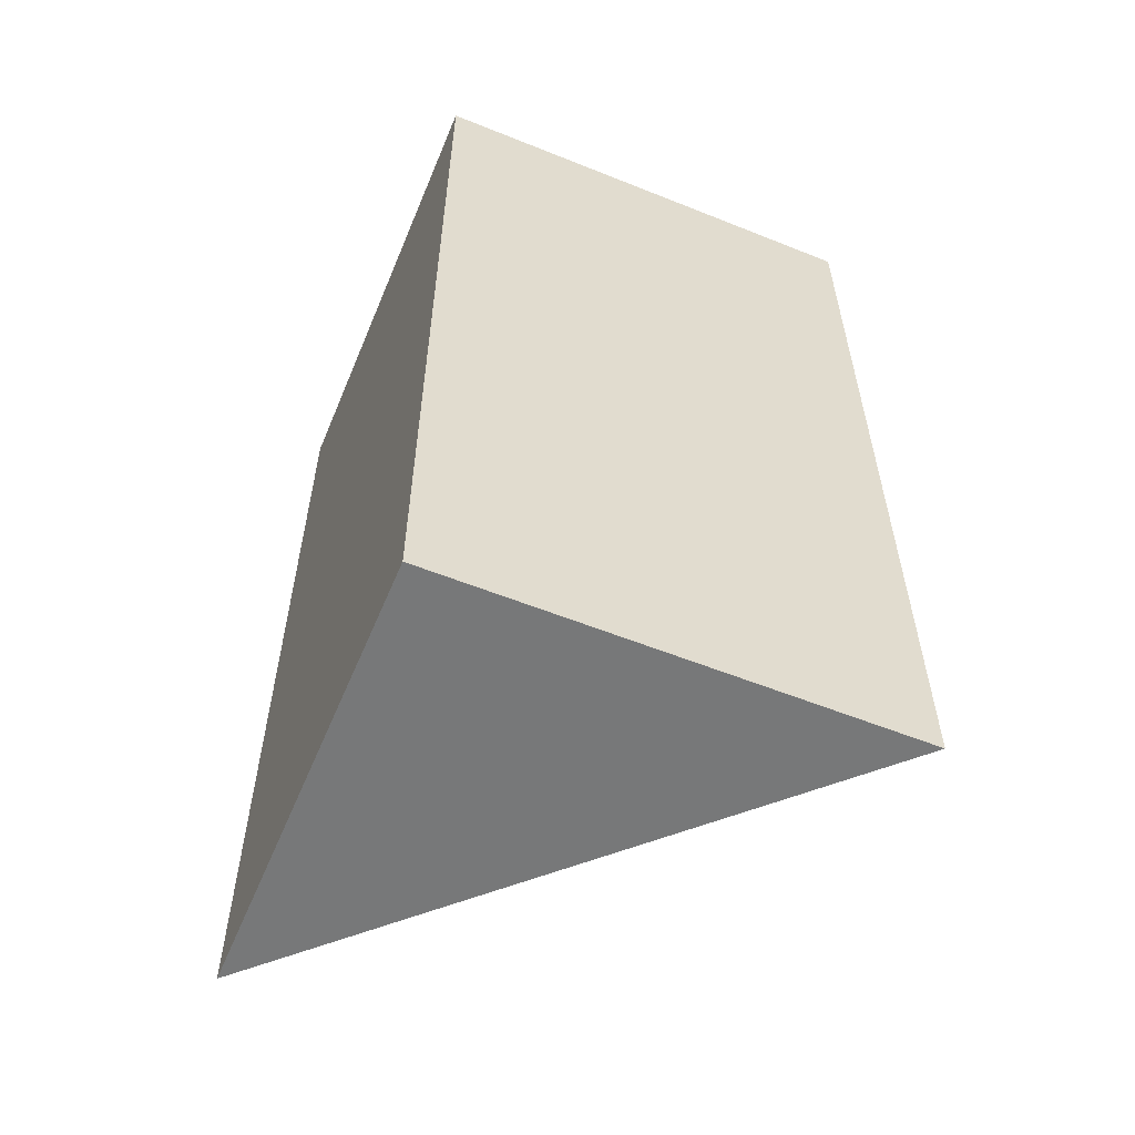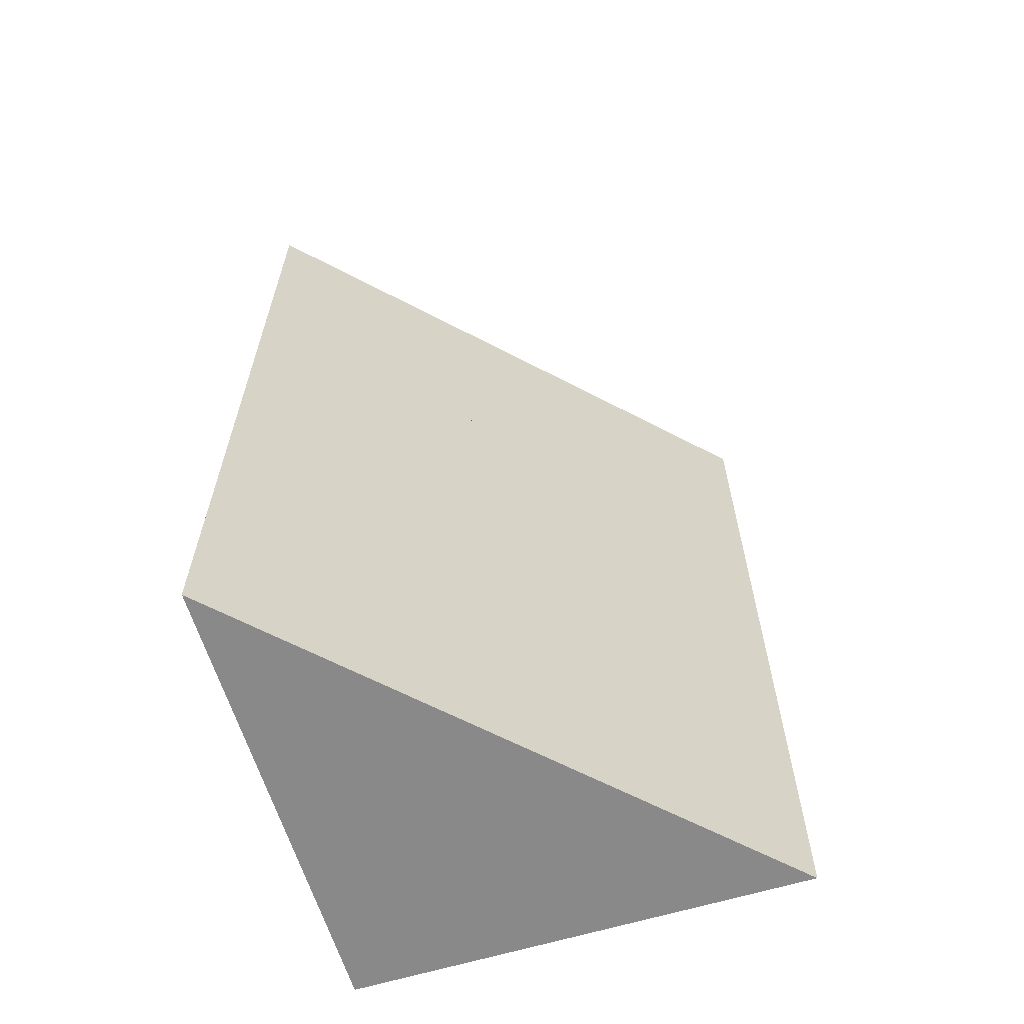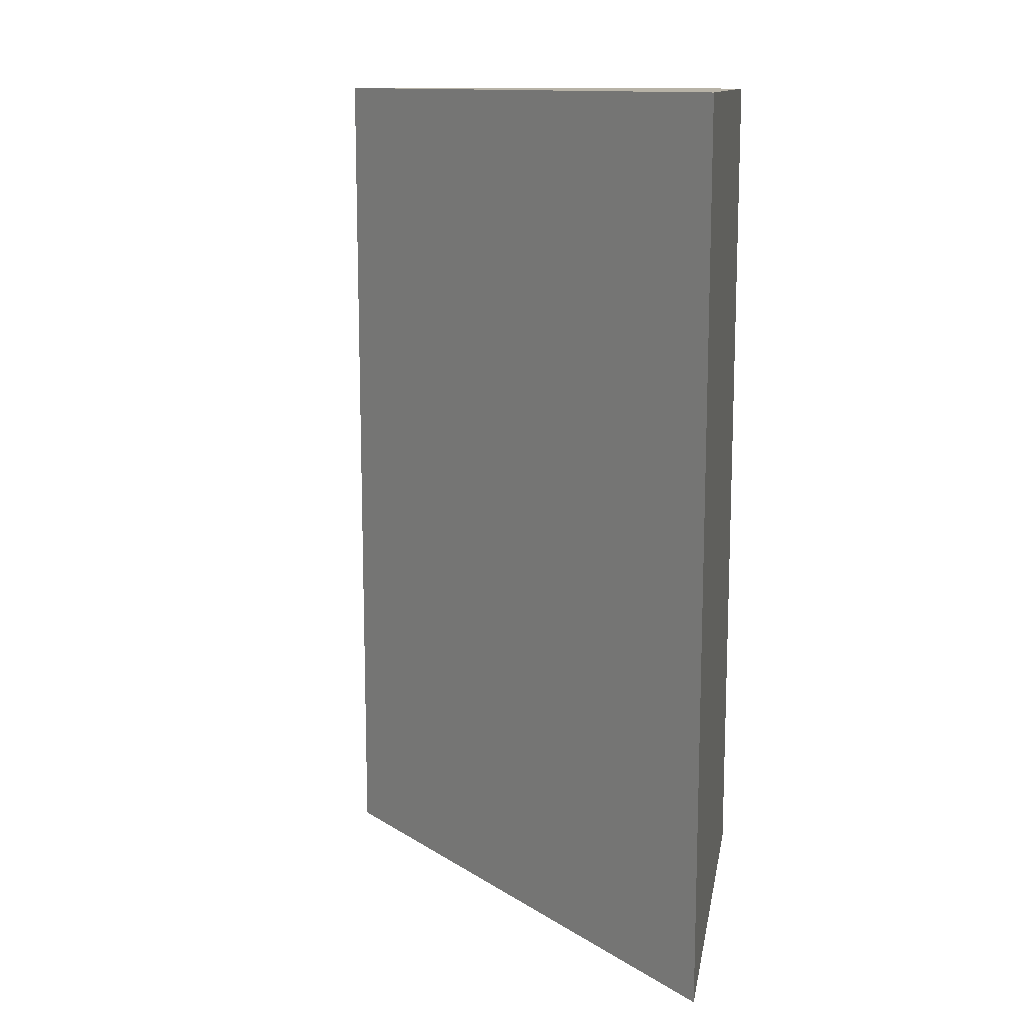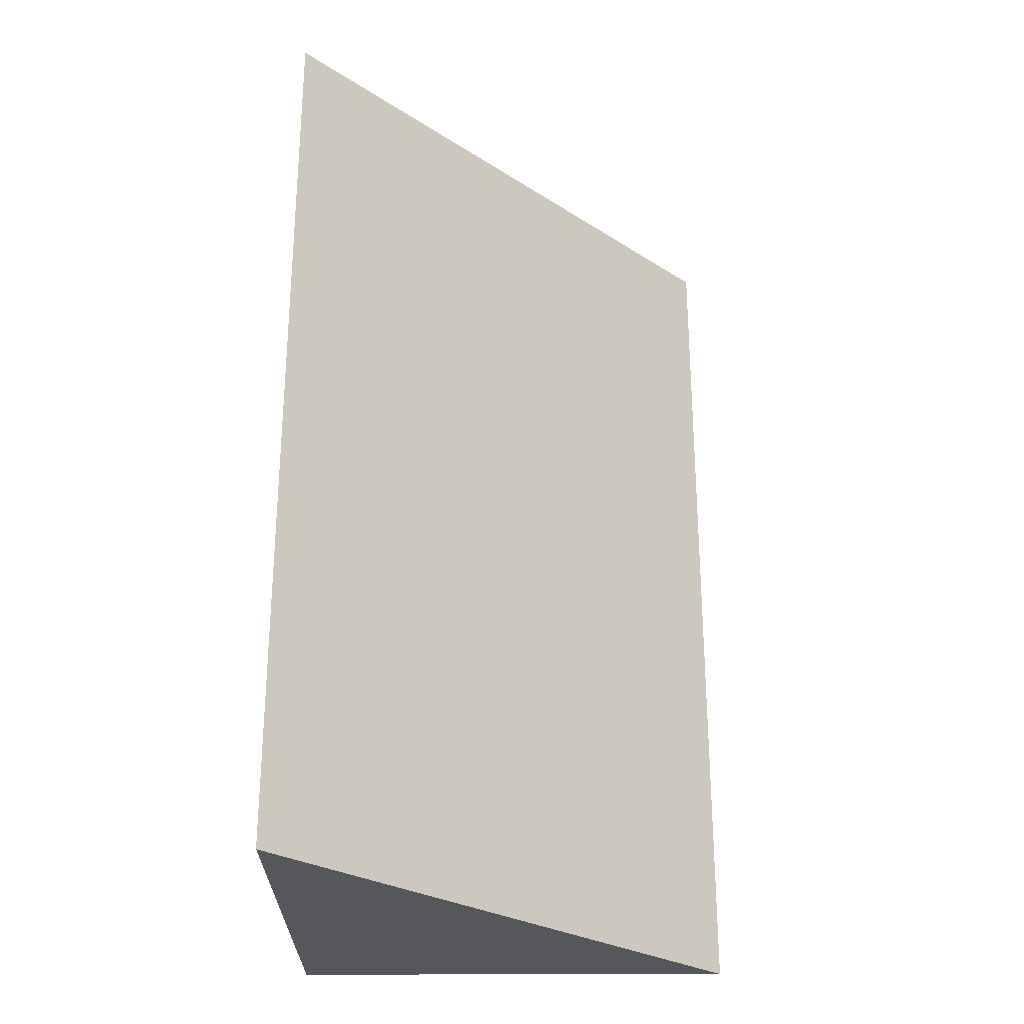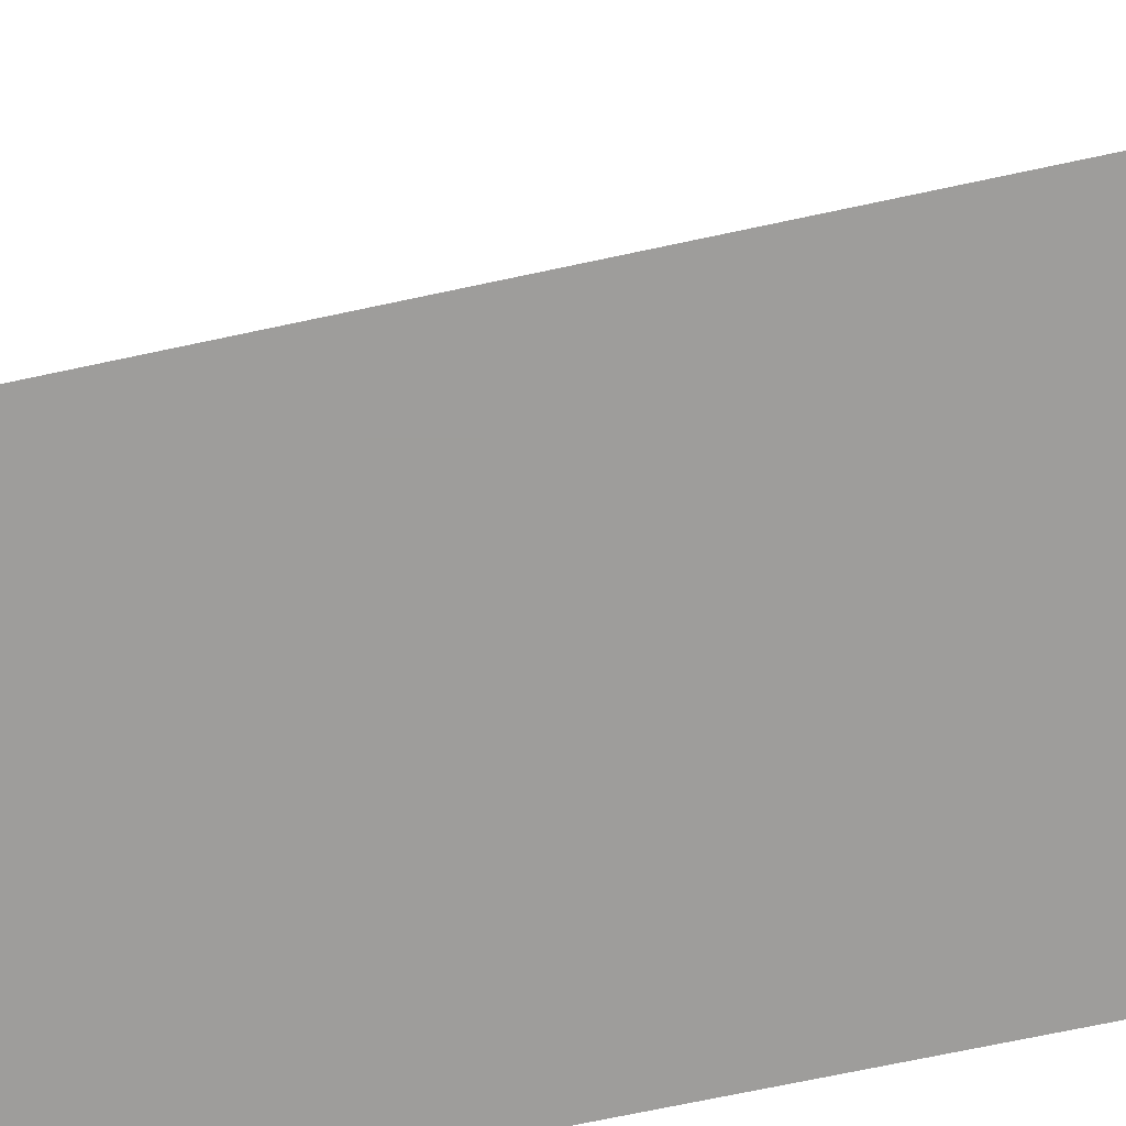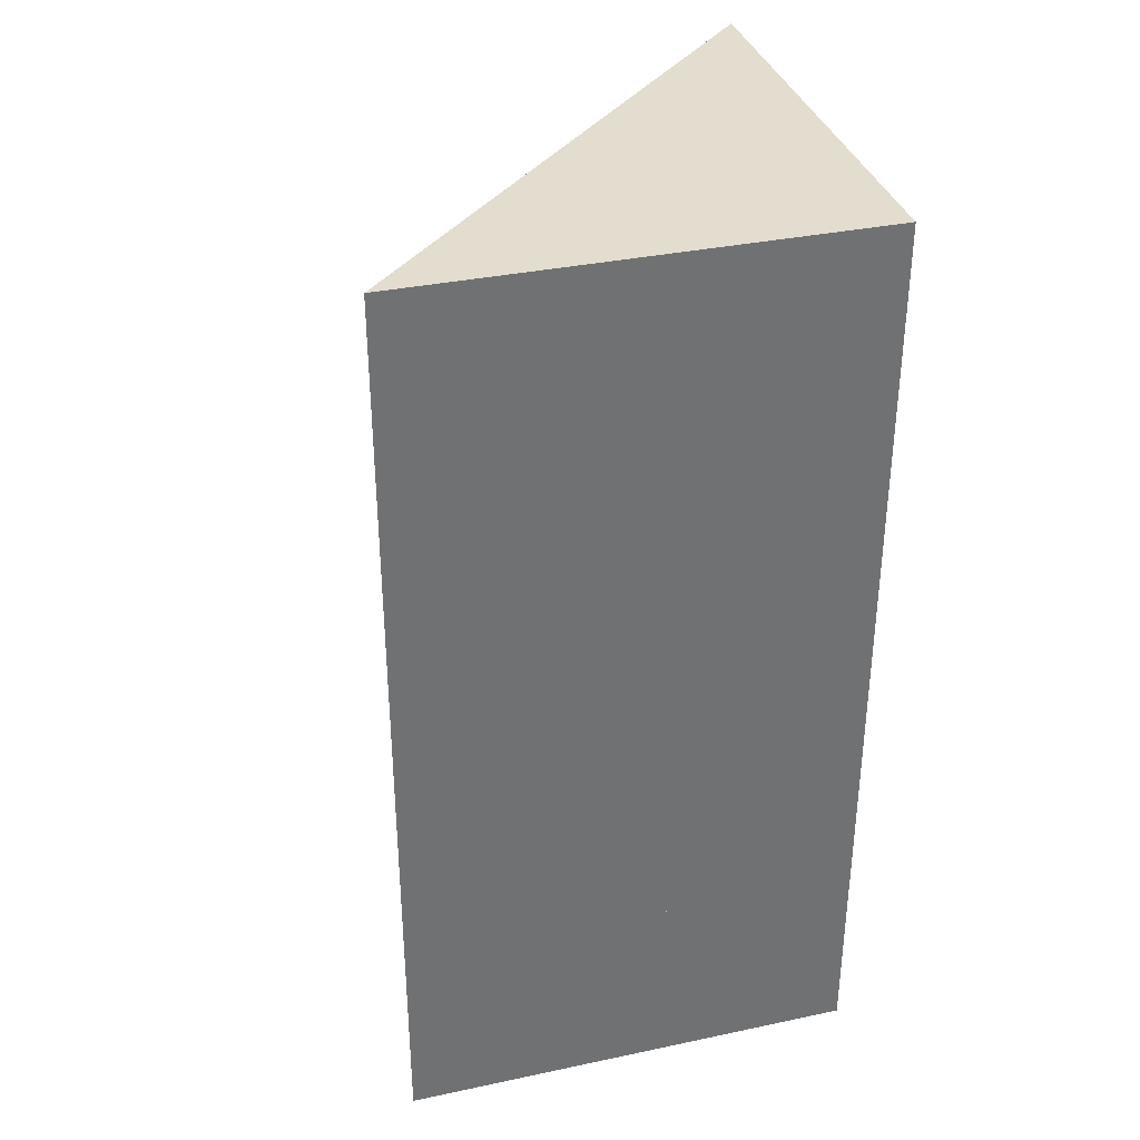
<metadata>
{"format":"obj","ext":"obj","renderer":"f3d","projection":"perspective","resolution":1024,"background":"white","views":[{"elev":-57.3,"azim":-22.6,"up":"+Z"},{"elev":-63.1,"azim":107.0,"up":"+Z"},{"elev":12.7,"azim":-170.3,"up":"+Z"},{"elev":-27.2,"azim":90.3,"up":"+Z"},{"elev":-70.4,"azim":102.1,"up":"+Y"},{"elev":35.0,"azim":-105.7,"up":"+Z"}]}
</metadata>
<code>
v 1 1 1
v 2 1 1
v 1 2 1
v 1 1 2
v 2 1 2
v 1 2 2
v 1 1 0
v 2 1 0
v 1 2 0
f 1 3 2
f 1 4 3
f 3 4 2
f 4 1 2
f 4 5 6
f 4 2 5
f 2 4 6
f 2 6 5
f 3 4 6
f 6 4 2
f 3 2 4
f 3 6 2
f 1 2 3
f 1 3 7
f 1 7 2
f 7 2 3
f 7 3 9
f 7 9 8
f 7 8 3
f 9 3 8
f 8 3 2
f 8 2 7
f 8 7 3
f 3 7 2

</code>
